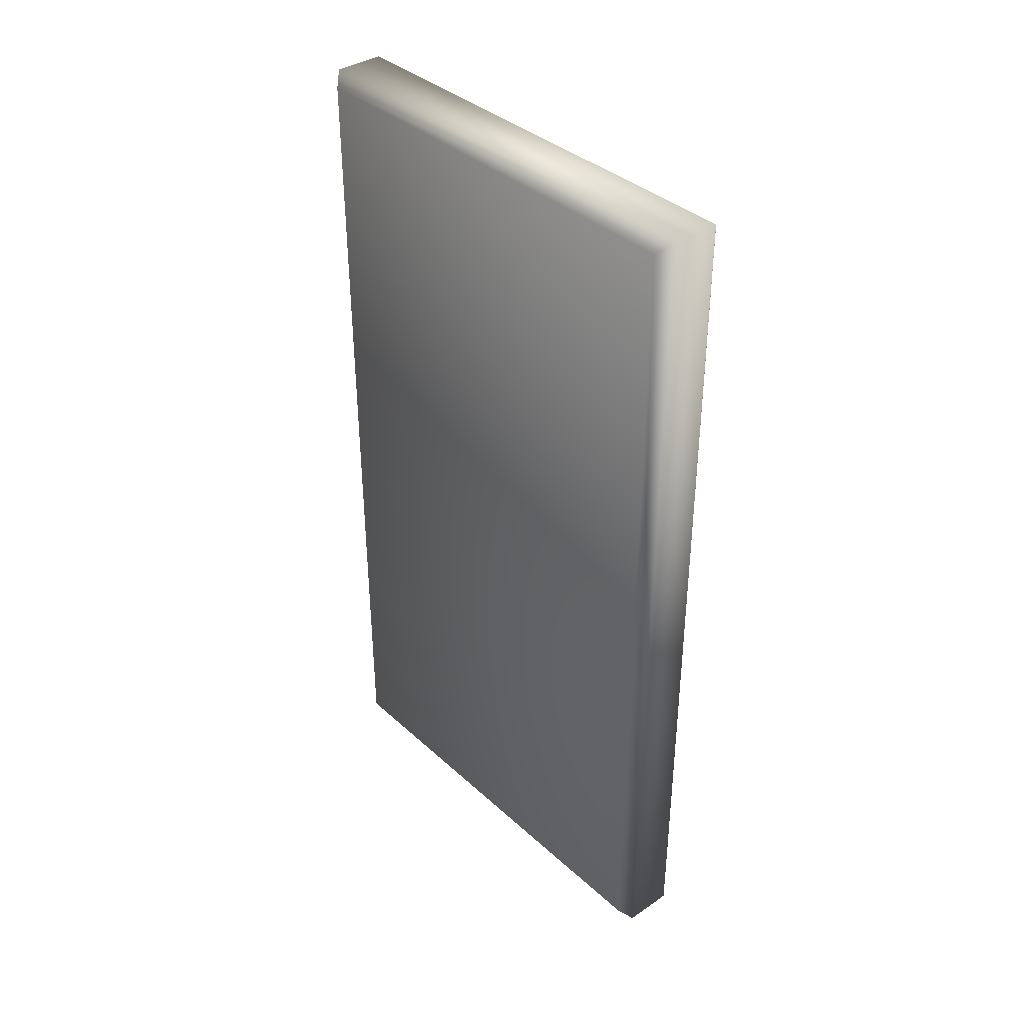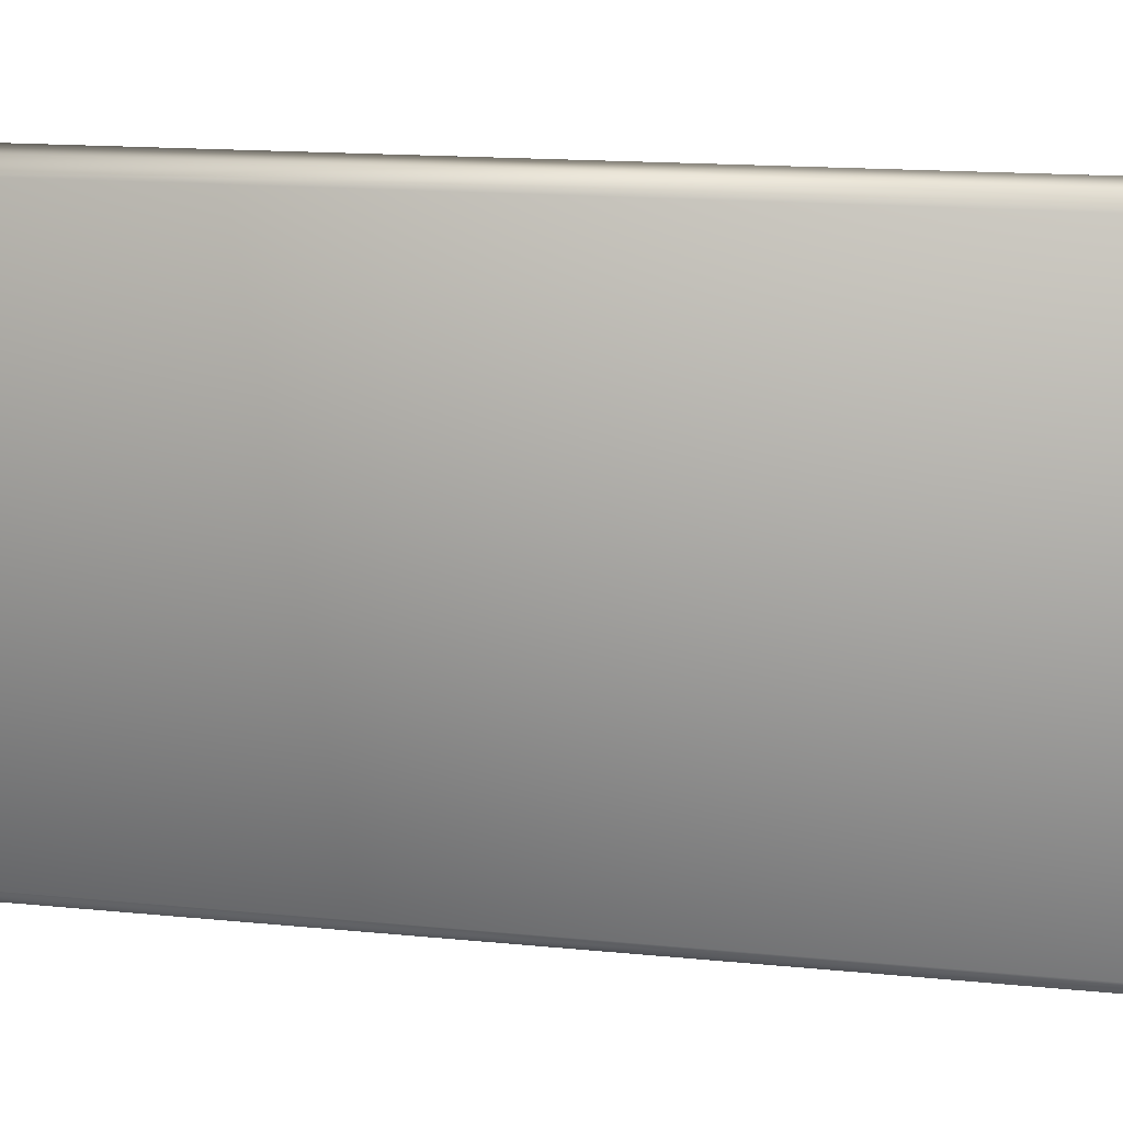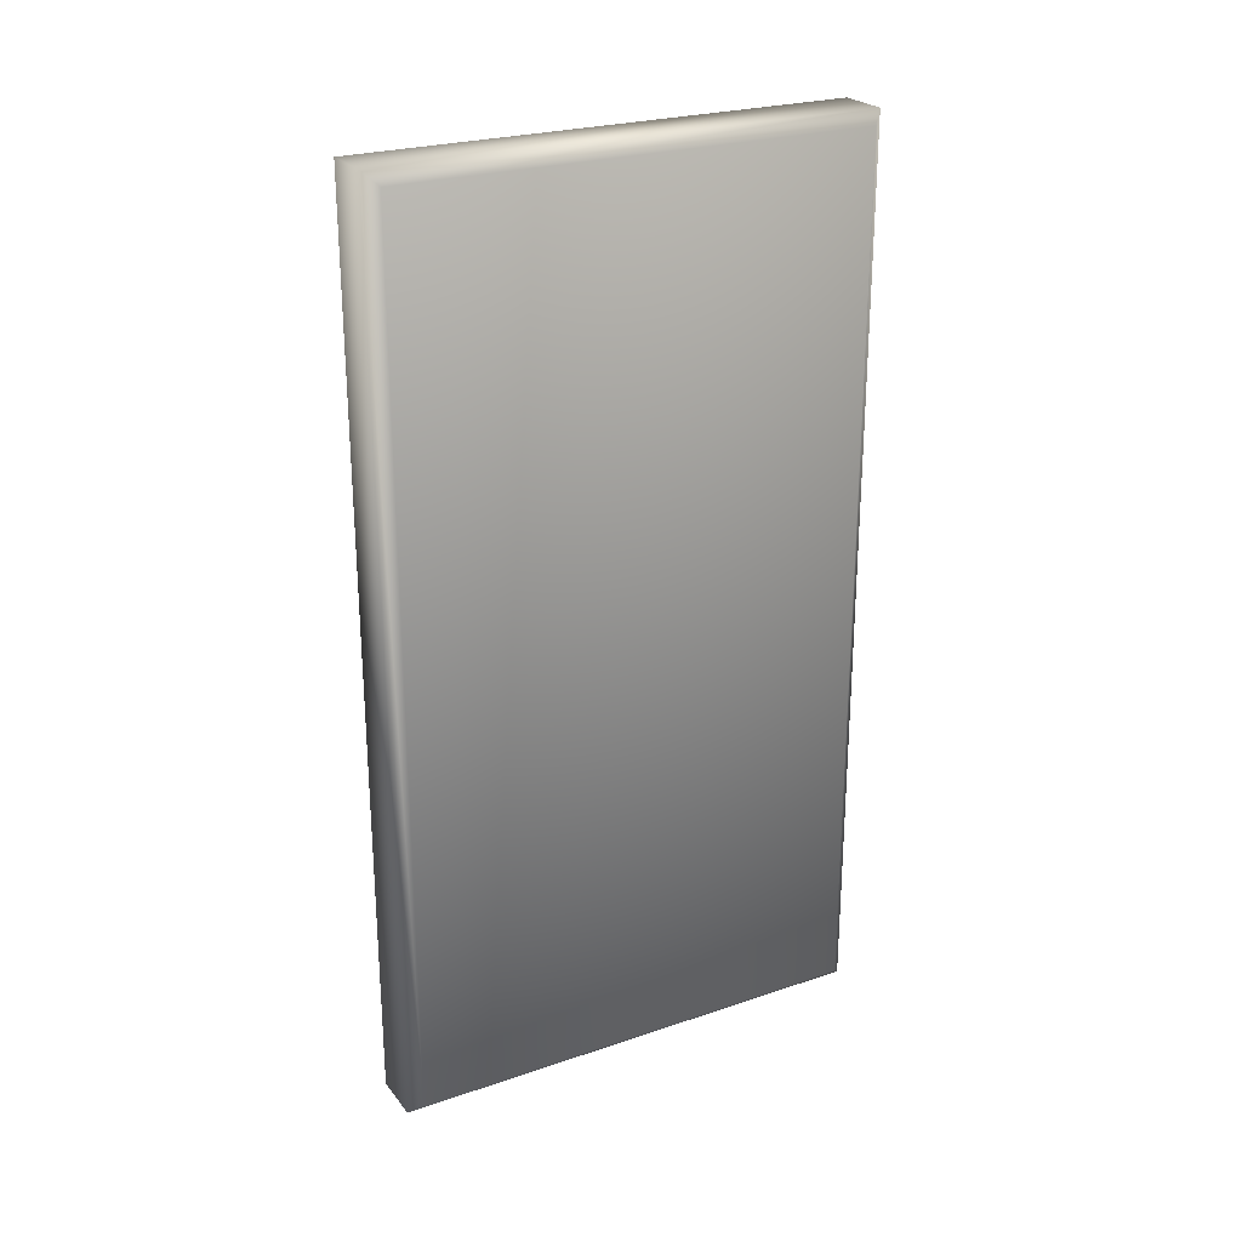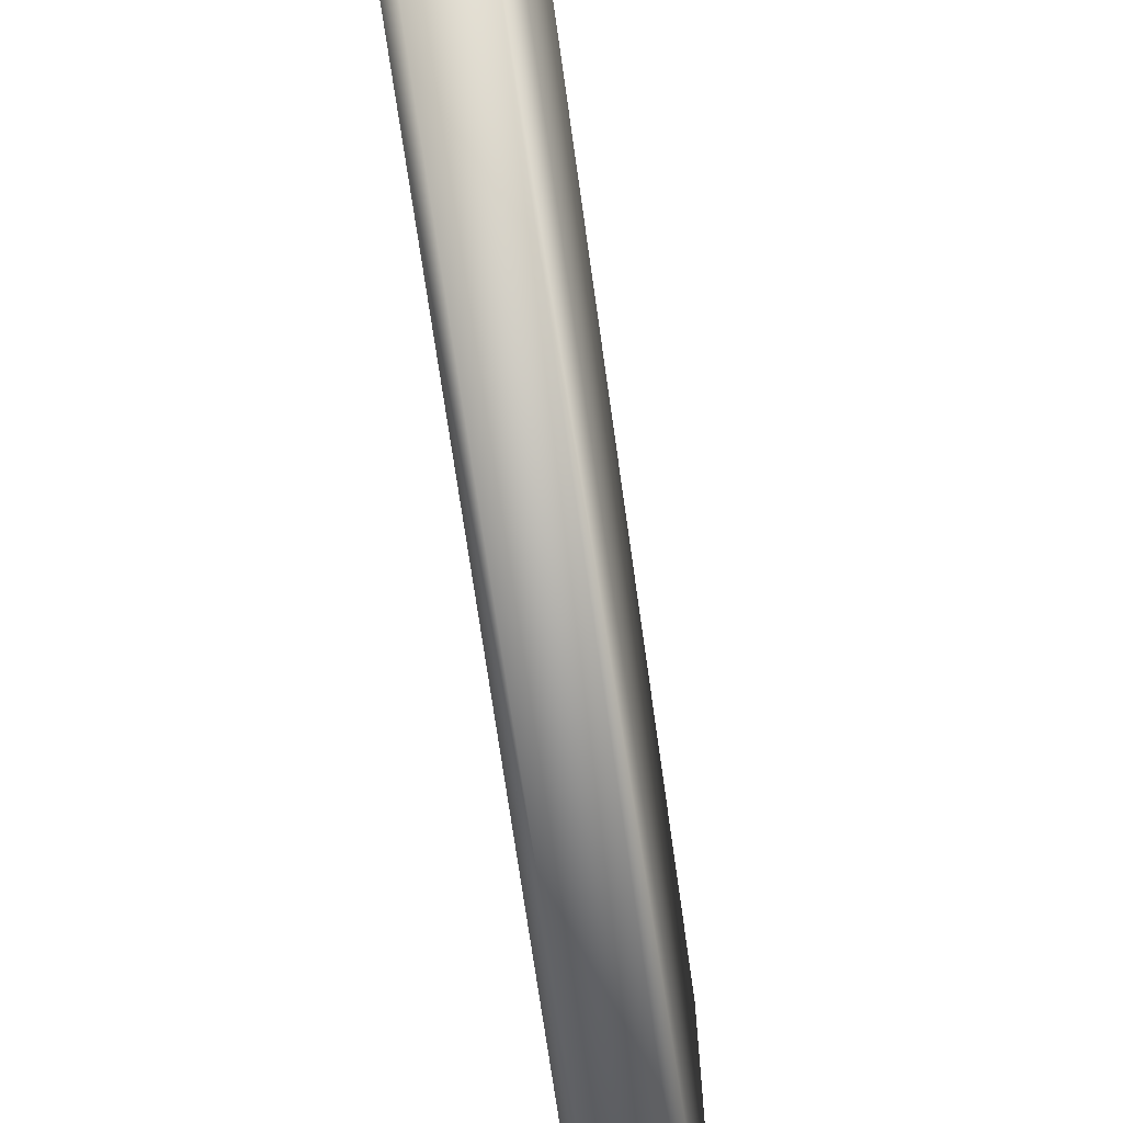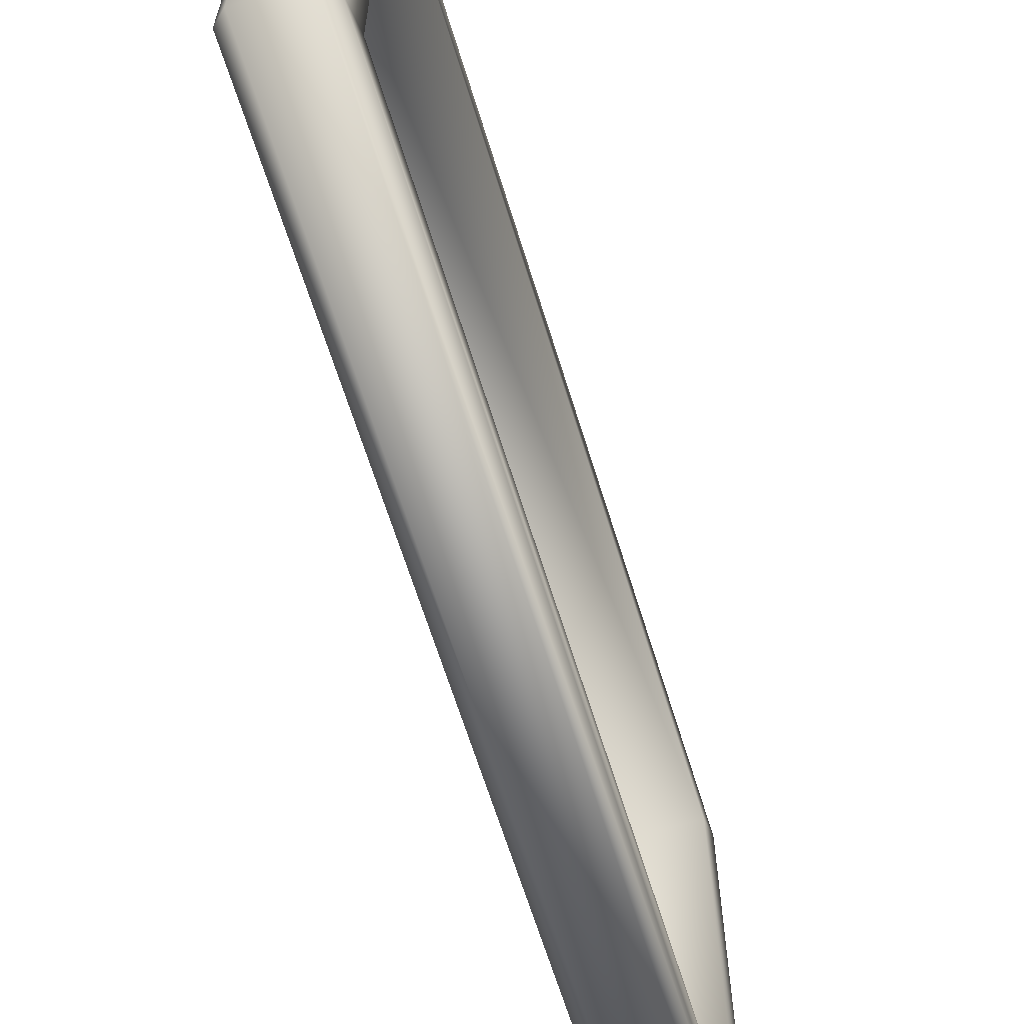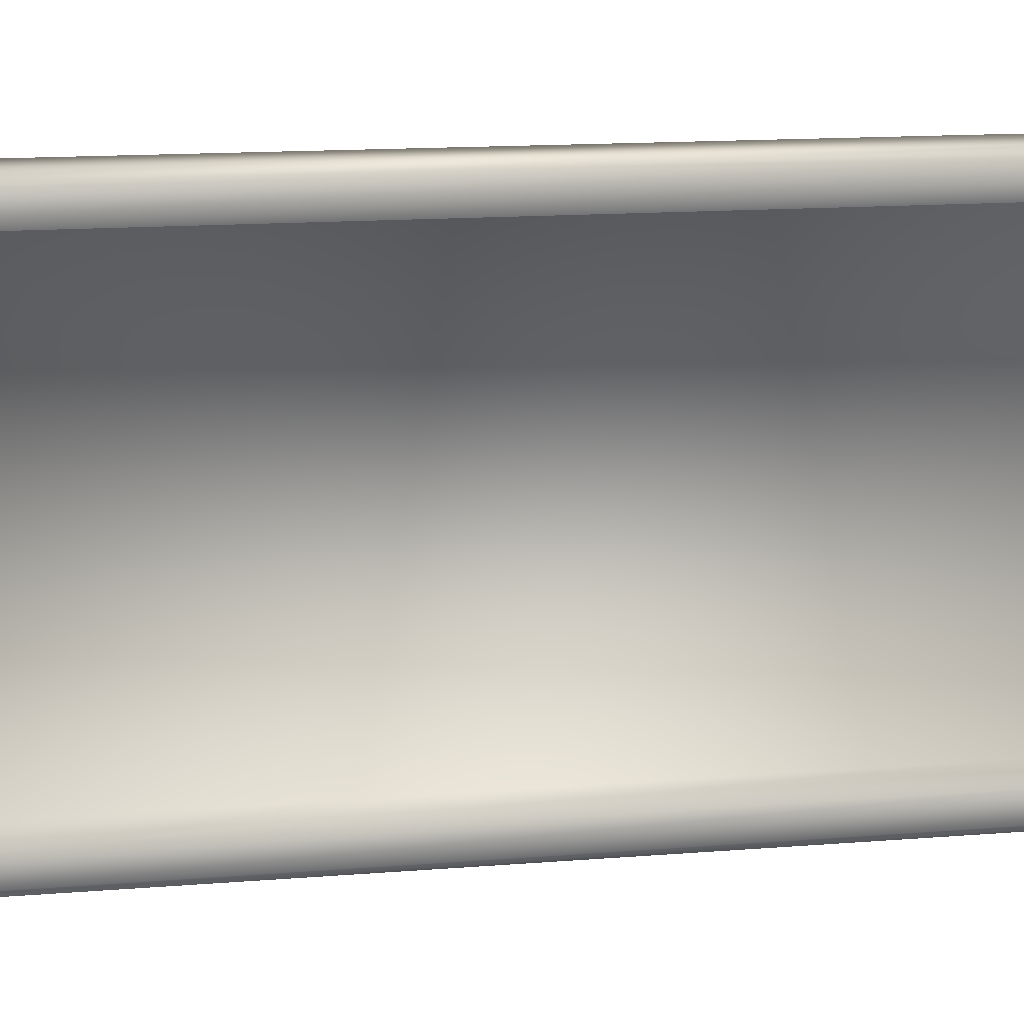
<metadata>
{"format":"obj","ext":"obj","renderer":"f3d","projection":"perspective","resolution":1024,"background":"white","views":[{"elev":37.4,"azim":139.0,"up":"+Y"},{"elev":14.8,"azim":102.4,"up":"+Z"},{"elev":24.8,"azim":61.1,"up":"+Y"},{"elev":-70.0,"azim":8.0,"up":"+Z"},{"elev":-64.0,"azim":-163.0,"up":"+Z"},{"elev":15.4,"azim":-99.5,"up":"+Z"}]}
</metadata>
<code>
o Quadro5_Cube.017
v 14.46 9.736 15.7
v 14.46 9.736 18.82
v 14.46 15.77 18.82
v 14.46 15.77 15.7
v 14.9 9.736 15.7
v 14.9 9.736 18.82
v 14.9 15.77 18.82
v 14.9 15.77 15.7
v 14.54 9.383 19.1
v 14.46 9.469 19.03
v 14.54 16.12 19.1
v 14.46 16.04 19.03
v 14.46 9.469 15.49
v 14.54 9.383 15.42
v 14.54 16.12 15.42
v 14.46 16.04 15.49
v 15.02 9.476 19
v 14.93 9.383 19.1
v 14.93 16.12 19.1
v 15.02 16.03 19
v 15.02 9.476 15.51
v 14.93 9.383 15.42
v 14.93 16.12 15.42
v 15.02 16.03 15.51
f 16 13 1 4
f 18 19 11 9
f 12 16 4 3
f 10 12 3 2
f 3 4 8 7
f 23 15 11 19
f 14 15 23 22
f 21 24 20 17
f 6 7 8 5
f 1 2 6 5
f 4 1 5 8
f 2 3 7 6
f 14 9 10 13
f 9 11 12 10
f 11 15 16 12
f 15 14 13 16
f 13 10 2 1
f 24 21 22 23
f 18 22 21 17
f 23 19 20 24
f 19 18 17 20
f 14 22 18 9

</code>
